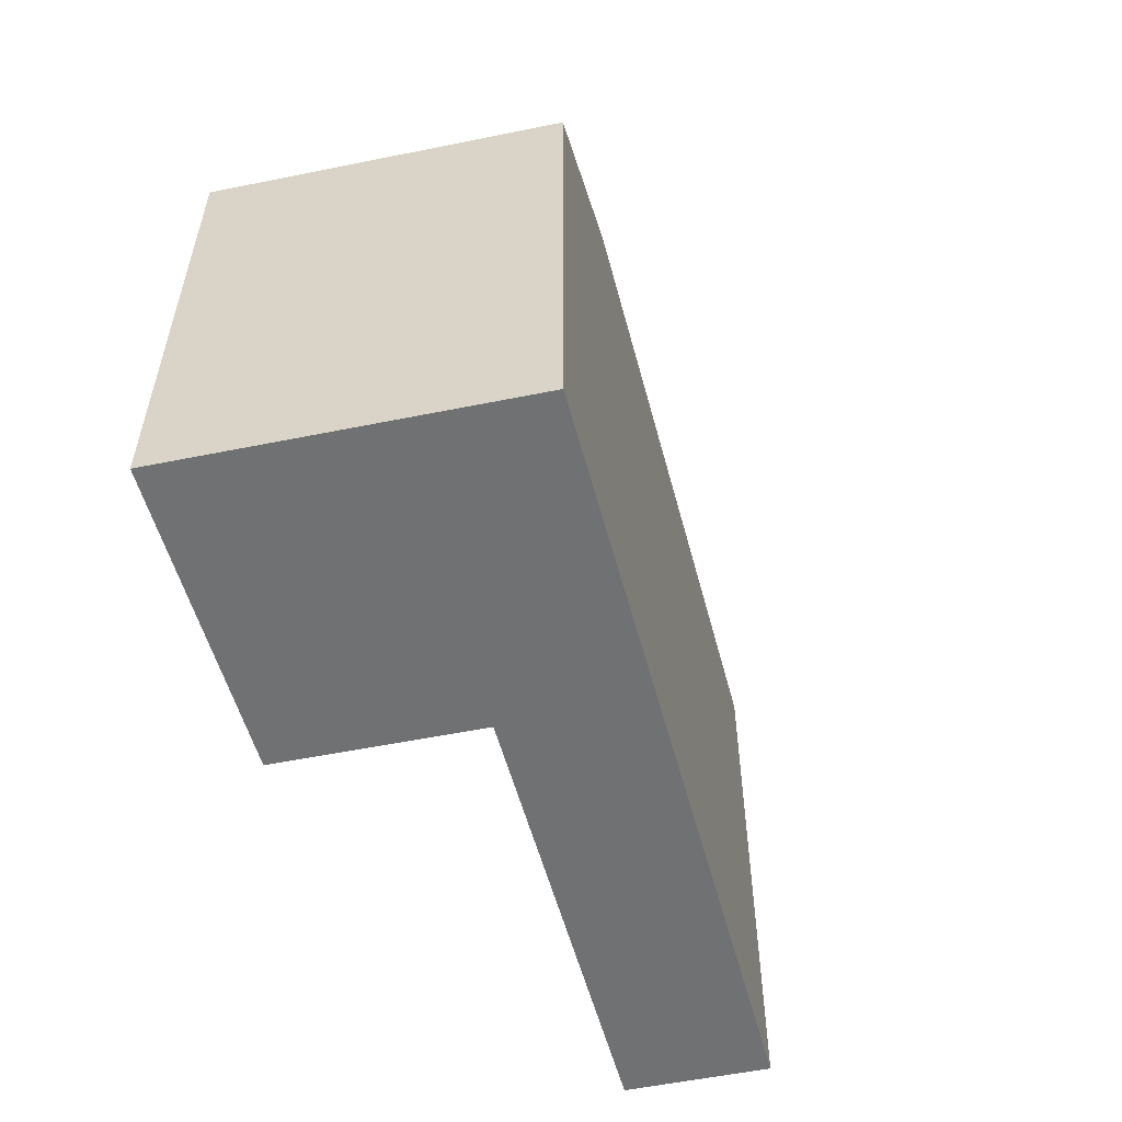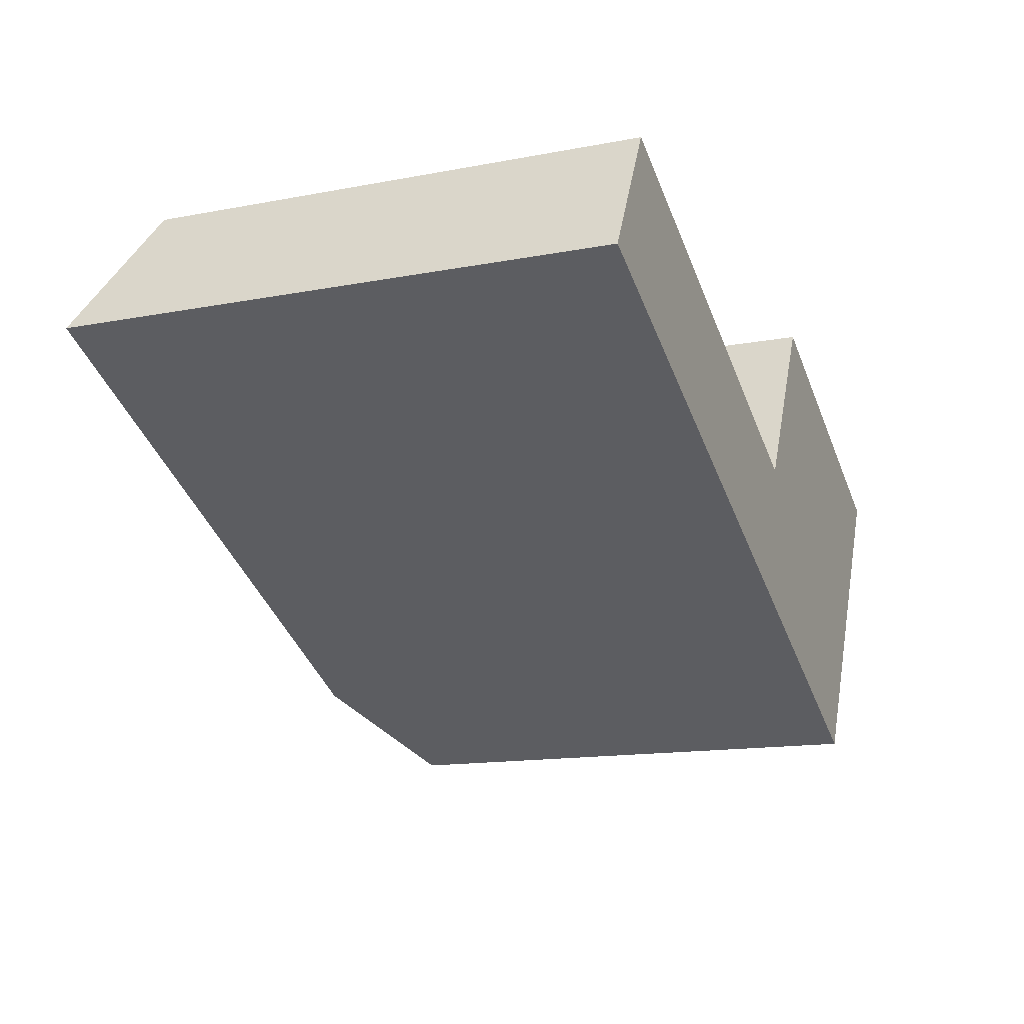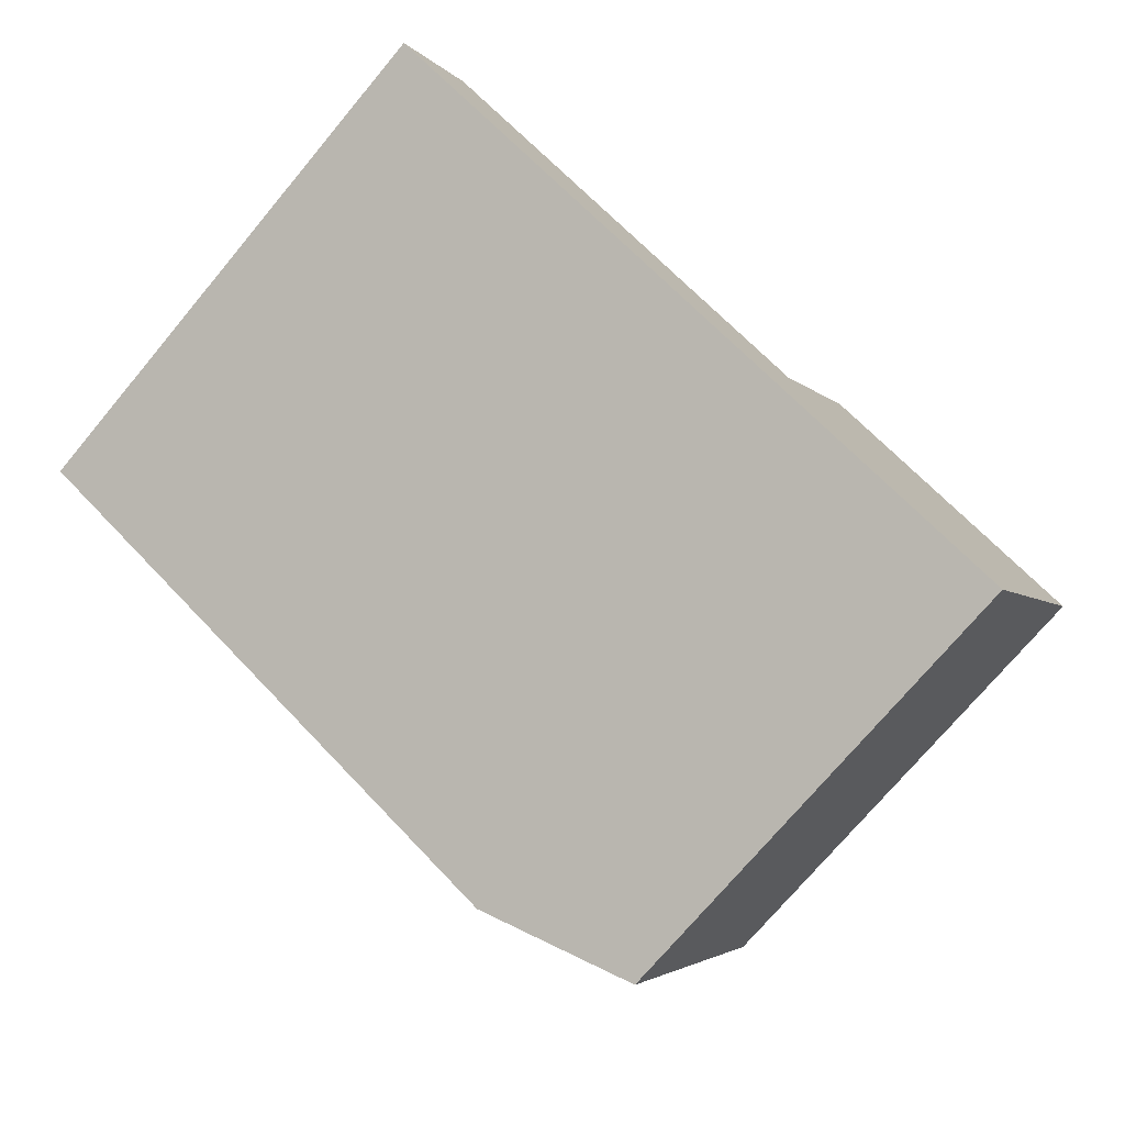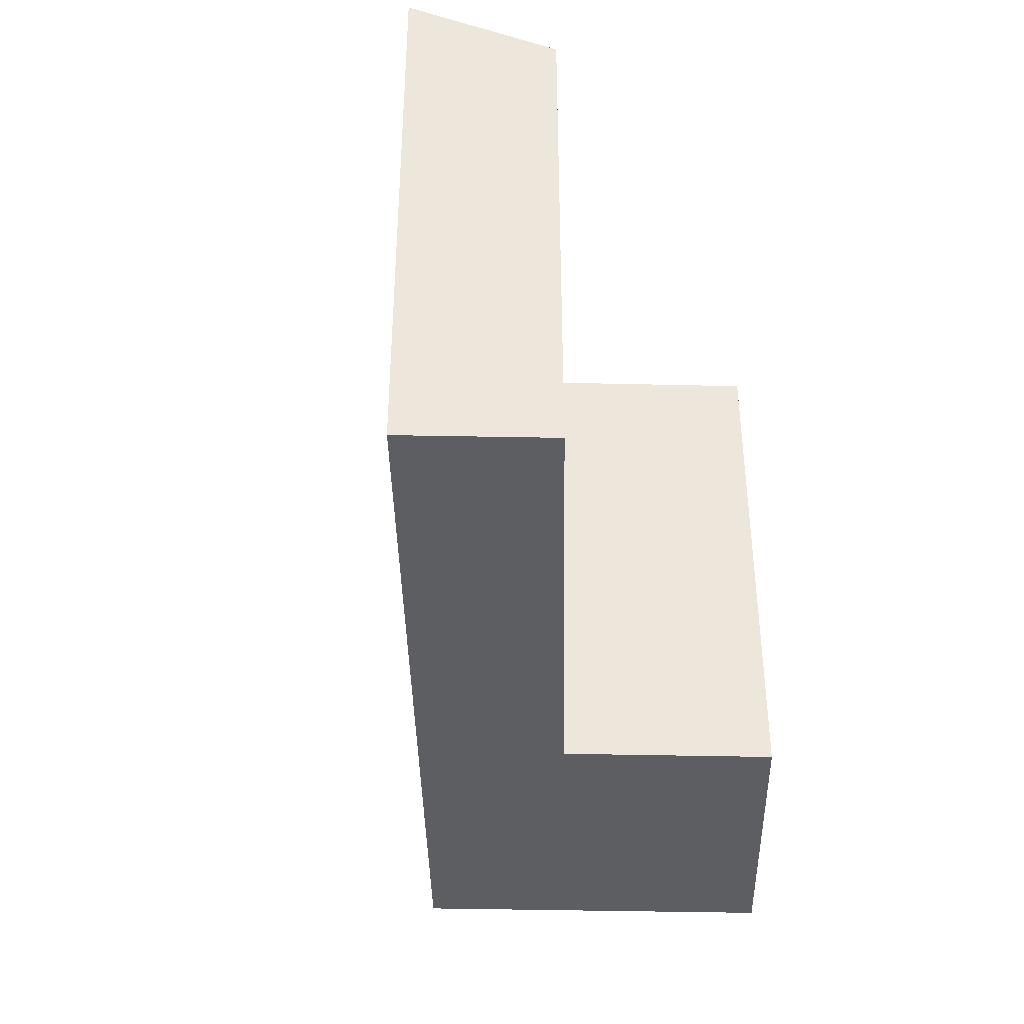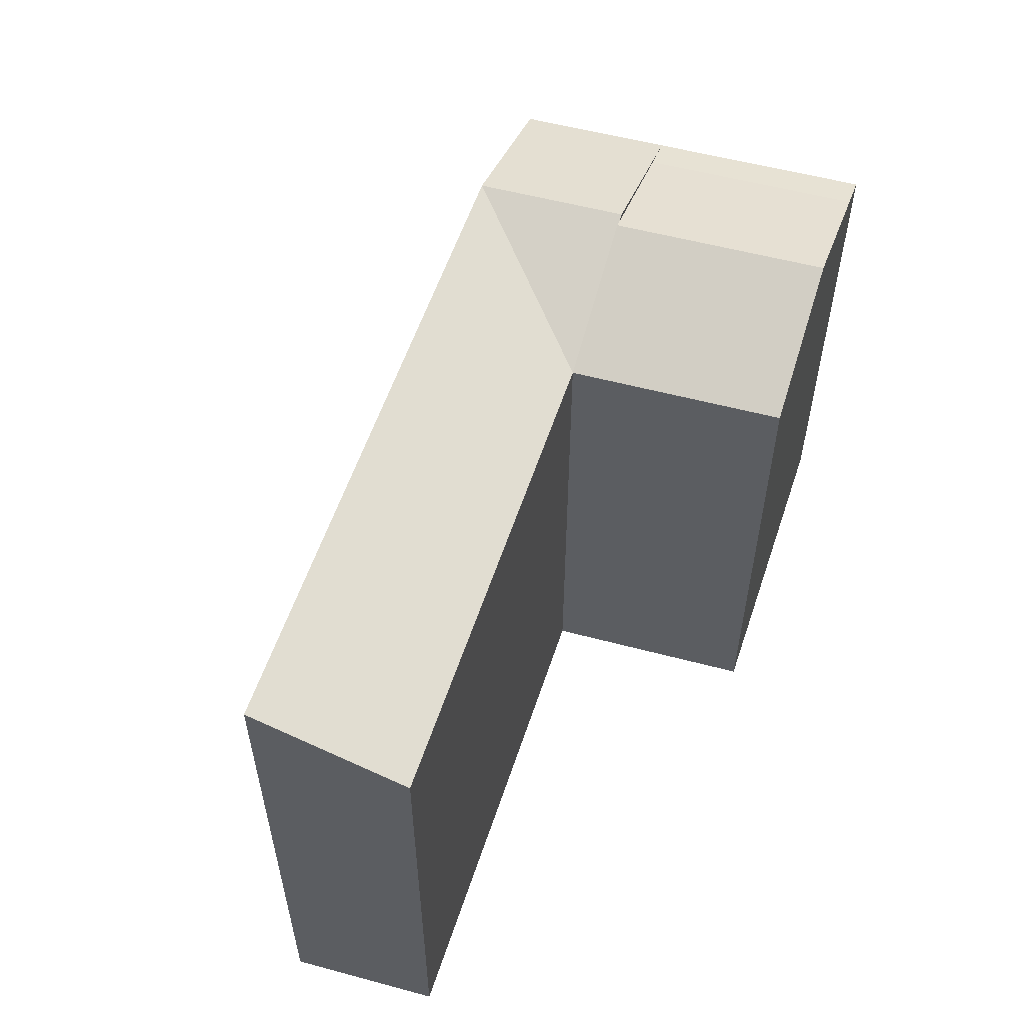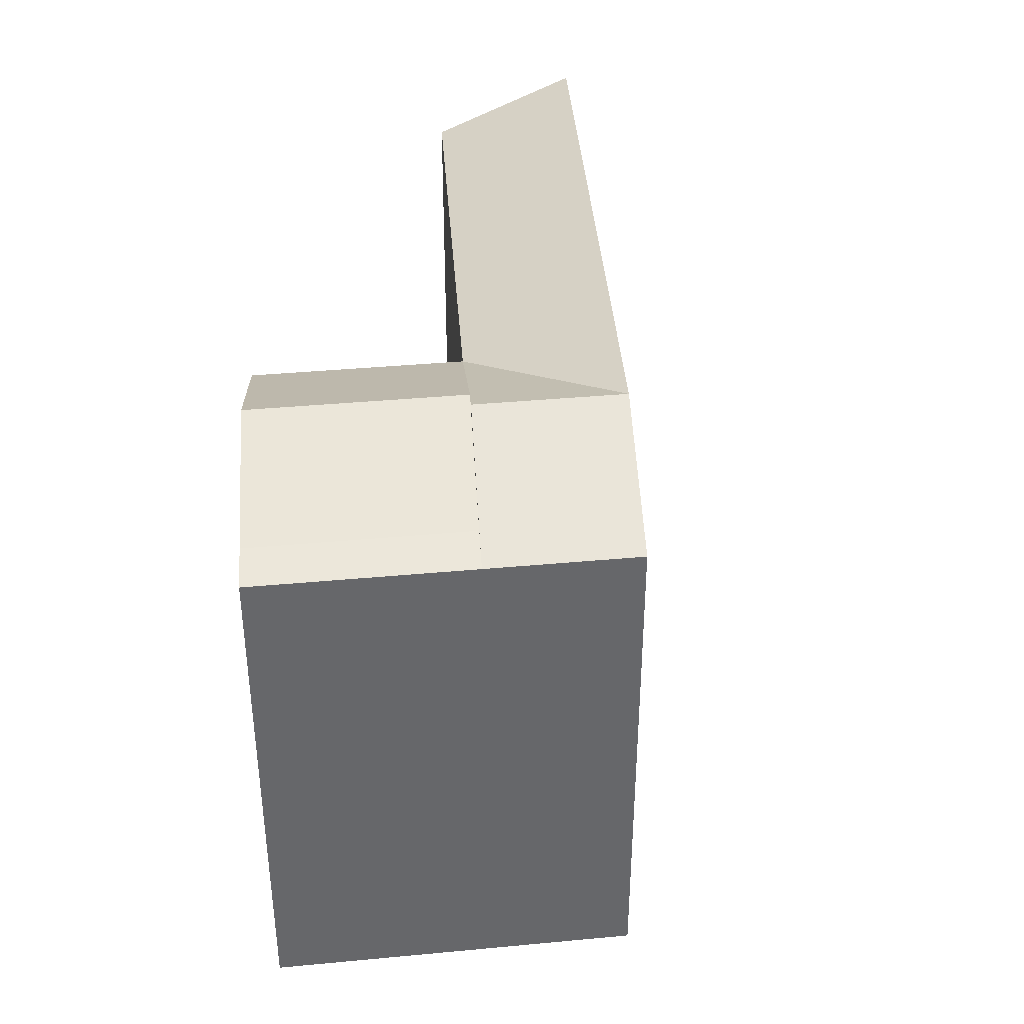
<metadata>
{"format":"obj","ext":"obj","renderer":"f3d","projection":"perspective","resolution":1024,"background":"white","views":[{"elev":-55.1,"azim":130.2,"up":"+Y"},{"elev":-14.4,"azim":-67.4,"up":"+Z"},{"elev":-74.7,"azim":-40.1,"up":"+Z"},{"elev":-39.4,"azim":-63.5,"up":"+Y"},{"elev":56.5,"azim":-46.4,"up":"+Y"},{"elev":38.4,"azim":111.4,"up":"+Y"}]}
</metadata>
<code>
v  29.34 8.542e-16 -13.95
v  32.15 20.61 -8.706
v  32.15 5.331e-16 -8.706
v  29.34 20.61 -13.95
v  32.15 20.57 -8.706
v  30.76 21.12 -8.044
v  25.79 22.93 -5.685
v  26.24 23.12 -5.895
v  0.0004937 23.12 -0.0007317
v  17.52 5.099e-16 -8.327
v  0 0 0
v  17.52 23.12 -8.328
v  20.32 1.888e-16 -3.083
v  2.779 20.61 5.256
v  2.779 -3.219e-16 5.257
v  20.32 20.61 -3.084
v  25.98 23.01 -5.774
v  25.67 23.13 -5.626
v  36.19 20.61 -1.147
v  36.19 7.019e-17 -1.146
v  24.33 -2.694e-16 4.399
v  24.33 20.61 4.399
v  34.8 21.12 -0.4941
v  29.69 23.13 1.892
v  23.43 23.12 -11.14
g defaultobject
f 1 2 3
f 2 1 4
f 2 5 6
f 7 2 8
f 9 10 11
f 10 9 12
f 13 14 15
f 14 13 16
f 14 11 15
f 11 14 9
f 17 16 18
f 3 19 20
f 19 3 2
f 19 21 20
f 21 19 22
f 22 19 23
f 22 23 24
f 22 13 21
f 13 22 16
f 12 1 10
f 1 12 4
f 4 12 25
f 4 8 2
f 8 4 25
f 8 25 16
f 25 12 16
f 14 12 9
f 12 14 16
f 23 2 6
f 2 23 19
f 24 6 18
f 6 24 23
f 22 18 16
f 18 22 24
f 1 13 10
f 13 1 3
f 10 15 11
f 15 10 13
f 3 21 13
f 21 3 20

</code>
